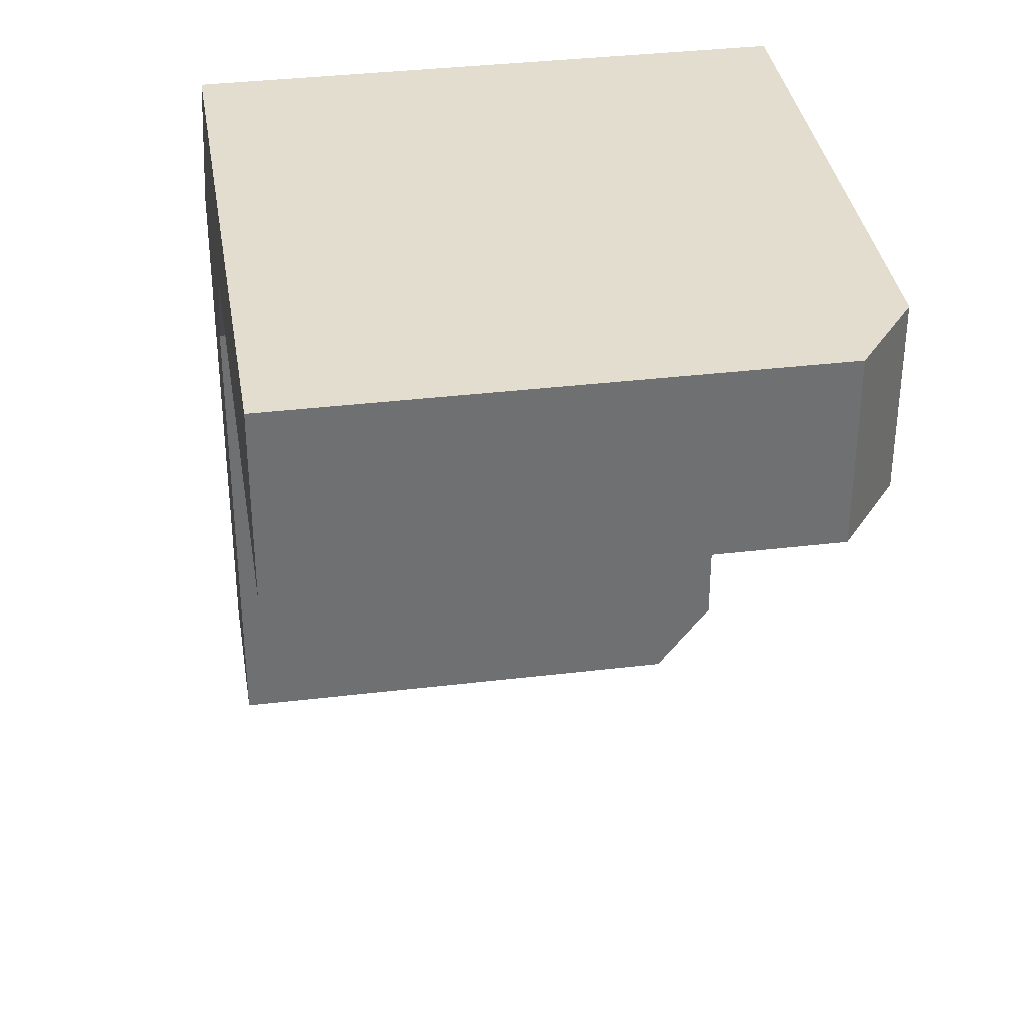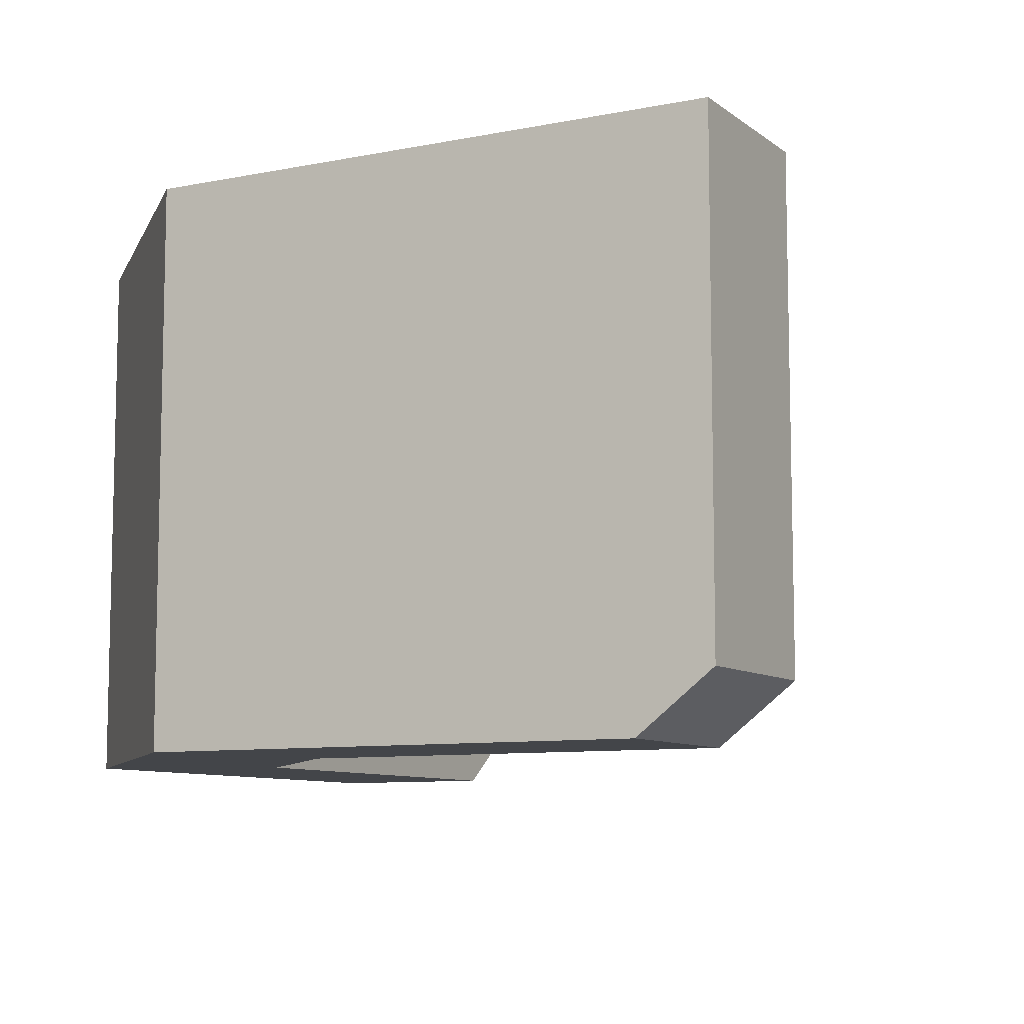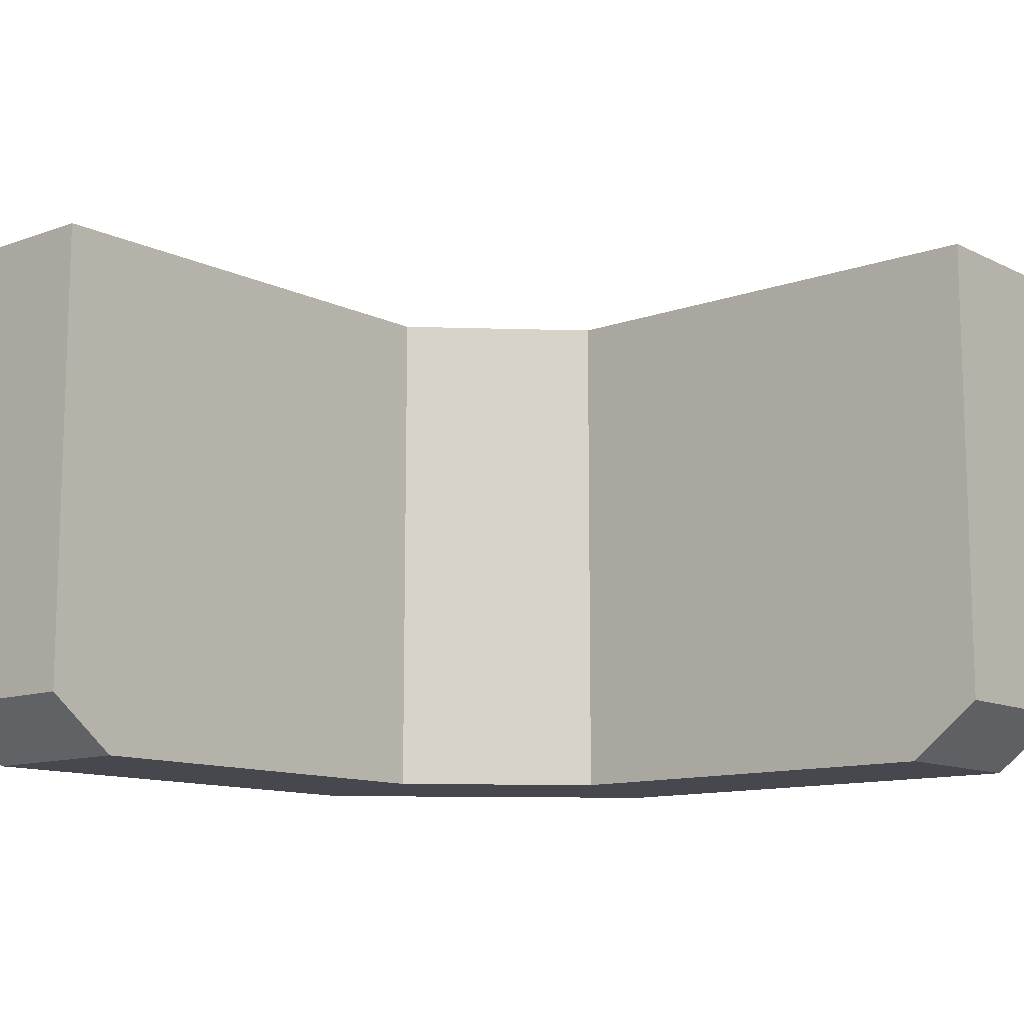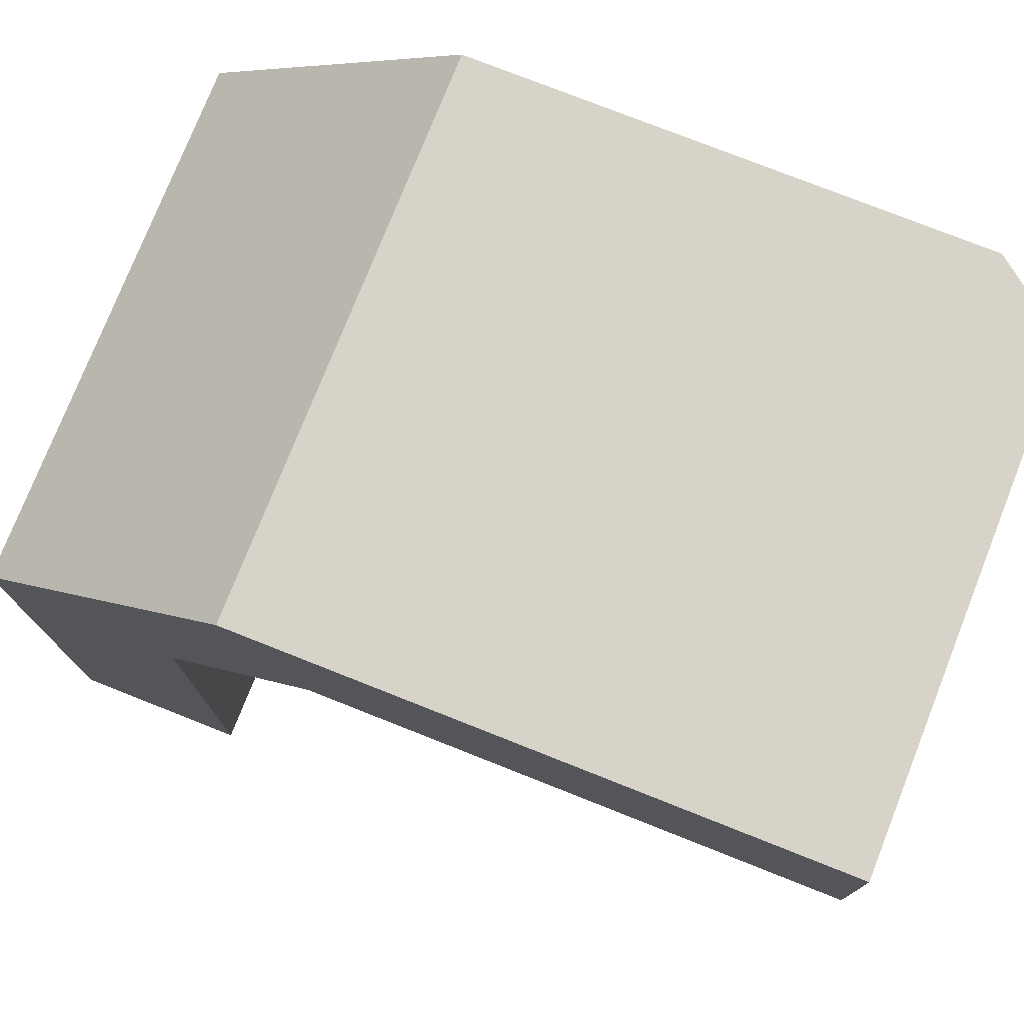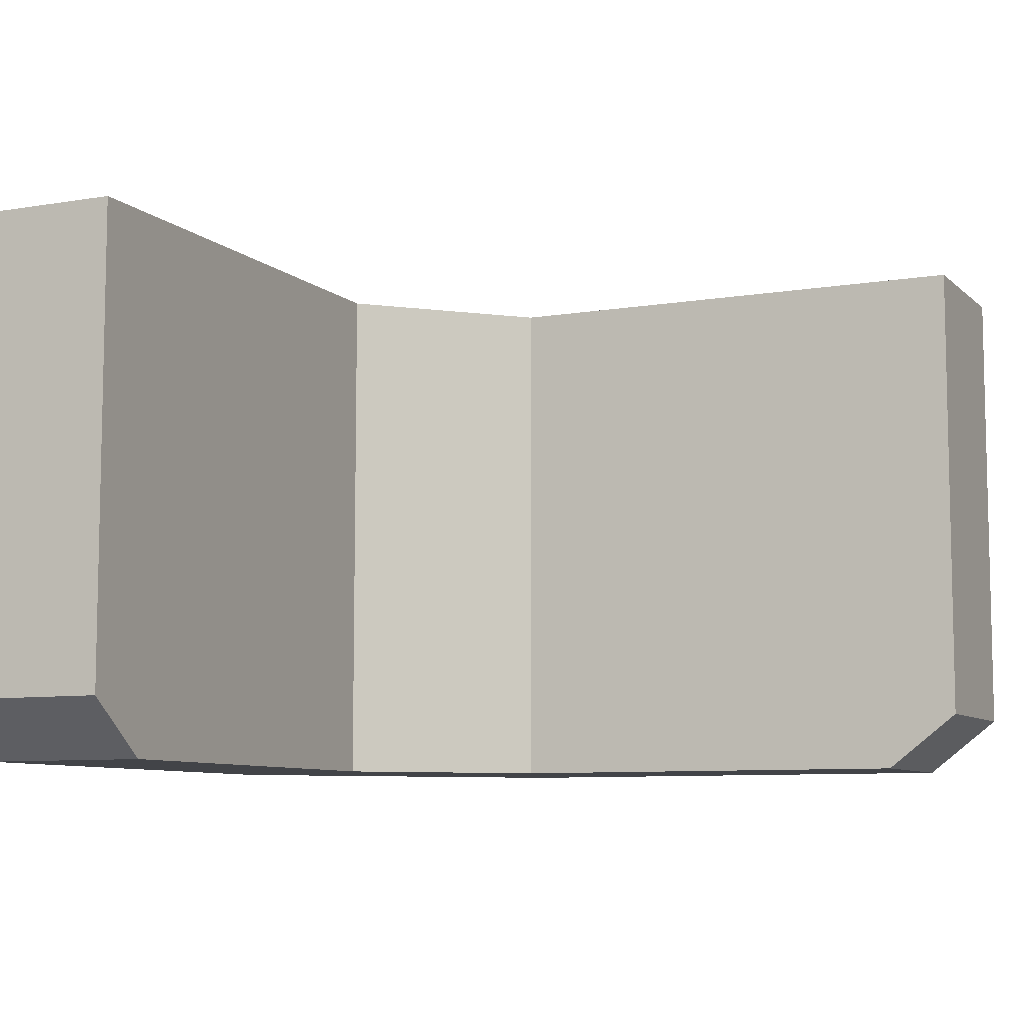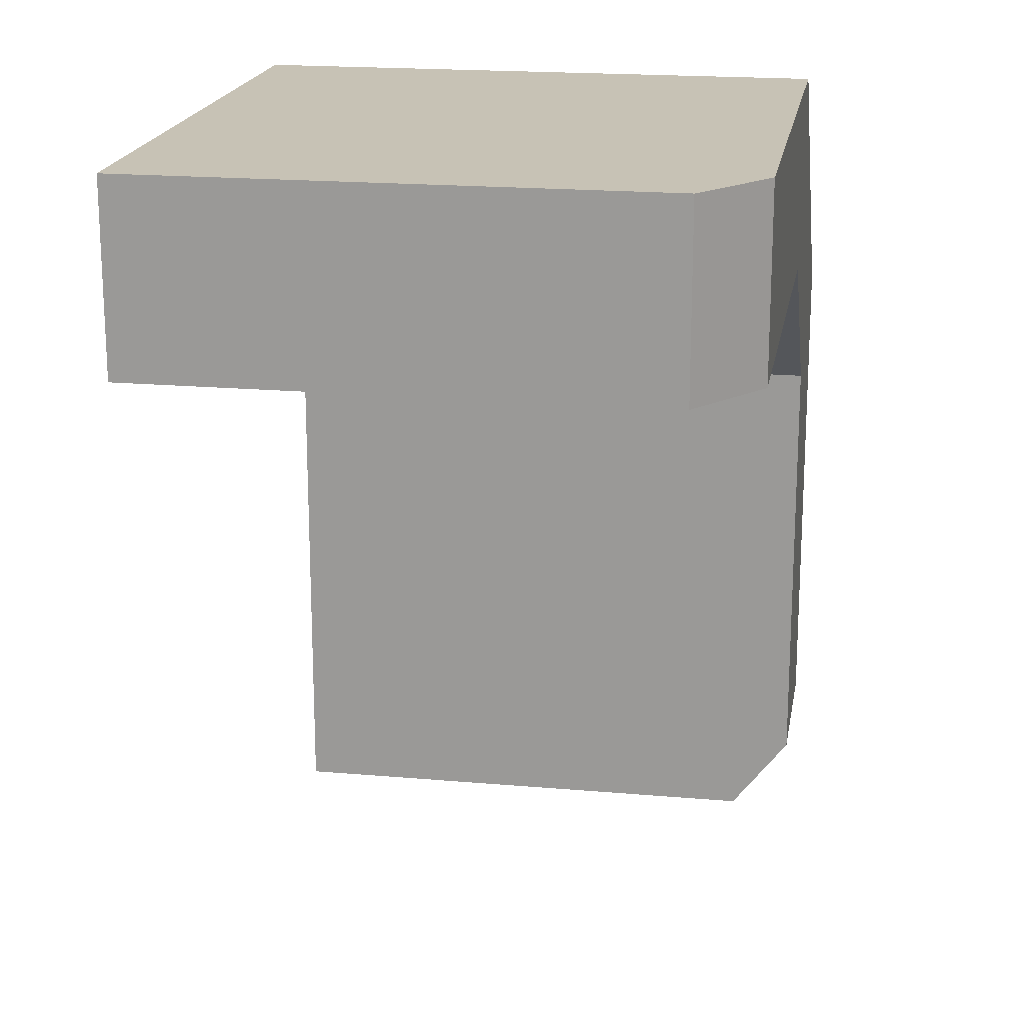
<metadata>
{"format":"obj","ext":"obj","renderer":"f3d","projection":"perspective","resolution":1024,"background":"white","views":[{"elev":35.6,"azim":-99.0,"up":"+Z"},{"elev":-8.7,"azim":118.5,"up":"+Y"},{"elev":-11.7,"azim":-139.2,"up":"+Y"},{"elev":76.5,"azim":-158.4,"up":"+Z"},{"elev":-8.1,"azim":-155.0,"up":"+Y"},{"elev":19.0,"azim":-80.5,"up":"+Z"}]}
</metadata>
<code>
g polySurface13
v 0.04938 0.6258 0.6208
v 0.04938 0.9592 0.6208
v 0.4411 0.9592 0.6208
v 0.4411 0.6258 0.6208
v 0.1001 0.5863 0.6208
v 0.4411 0.5863 0.6208
v 0.6208 0.9592 0.4411
v 0.6208 0.6258 0.4411
v 0.4411 0.6258 0.6208
v 0.4411 0.9592 0.6208
v 0.4411 0.5863 0.6208
v 0.6208 0.5863 0.4411
v 0.6208 0.6258 0.4411
v 0.6208 0.9592 0.4411
v 0.6208 0.9592 0.04938
v 0.6208 0.6258 0.04938
v 0.6208 0.5863 0.4411
v 0.6208 0.5863 0.1001
v 0.395 0.9592 0.5
v 0.4411 0.9592 0.6208
v 0.04938 0.9592 0.6208
v 0.04938 0.9592 0.5
v 0.5 0.9592 0.395
v 0.6208 0.9592 0.4411
v 0.5 0.9592 0.04938
v 0.6208 0.9592 0.04938
v 0.04938 0.9592 0.5
v 0.04938 0.9592 0.6208
v 0.04938 0.6258 0.6208
v 0.04938 0.6258 0.5
v 0.5 0.6258 0.04938
v 0.6208 0.6258 0.04938
v 0.6208 0.9592 0.04938
v 0.5 0.9592 0.04938
v 0.04938 0.6258 0.5
v 0.04938 0.6258 0.6208
v 0.1001 0.5863 0.6208
v 0.1001 0.5863 0.5
v 0.5 0.5863 0.1001
v 0.6208 0.5863 0.1001
v 0.6208 0.6258 0.04938
v 0.5 0.6258 0.04938
v 0.395 0.9592 0.5
v 0.395 0.6258 0.5
v 0.5 0.6258 0.395
v 0.5 0.9592 0.395
v 0.5 0.5863 0.395
v 0.395 0.5863 0.5
v 0.5 0.9592 0.395
v 0.5 0.6258 0.395
v 0.5 0.6258 0.04938
v 0.5 0.9592 0.04938
v 0.5 0.5863 0.1001
v 0.5 0.5863 0.395
v 0.04938 0.9592 0.5
v 0.04938 0.6258 0.5
v 0.395 0.6258 0.5
v 0.395 0.9592 0.5
v 0.395 0.5863 0.5
v 0.1001 0.5863 0.5
v 0.6208 0.5863 0.1001
v 0.5 0.5863 0.1001
v 0.5 0.5863 0.395
v 0.6208 0.5863 0.4411
v 0.6208 0.5863 0.4411
v 0.5 0.5863 0.395
v 0.395 0.5863 0.5
v 0.4411 0.5863 0.6208
v 0.4411 0.5863 0.6208
v 0.395 0.5863 0.5
v 0.1001 0.5863 0.5
v 0.1001 0.5863 0.6208
g polySurface13_0
f 3 2 1
f 4 3 1
f 4 1 5
f 6 4 5
f 9 8 7
f 10 9 7
f 9 11 8
f 11 12 8
f 15 14 13
f 16 15 13
f 16 13 17
f 18 16 17
f 21 20 19
f 22 21 19
f 19 20 23
f 20 24 23
f 23 24 25
f 24 26 25
f 29 28 27
f 30 29 27
f 33 32 31
f 34 33 31
f 37 36 35
f 38 37 35
f 41 40 39
f 42 41 39
f 45 44 43
f 46 45 43
f 45 47 44
f 47 48 44
f 51 50 49
f 52 51 49
f 51 53 50
f 53 54 50
f 57 56 55
f 58 57 55
f 57 59 56
f 59 60 56
f 63 62 61
f 64 63 61
f 67 66 65
f 68 67 65
f 71 70 69
f 72 71 69

</code>
